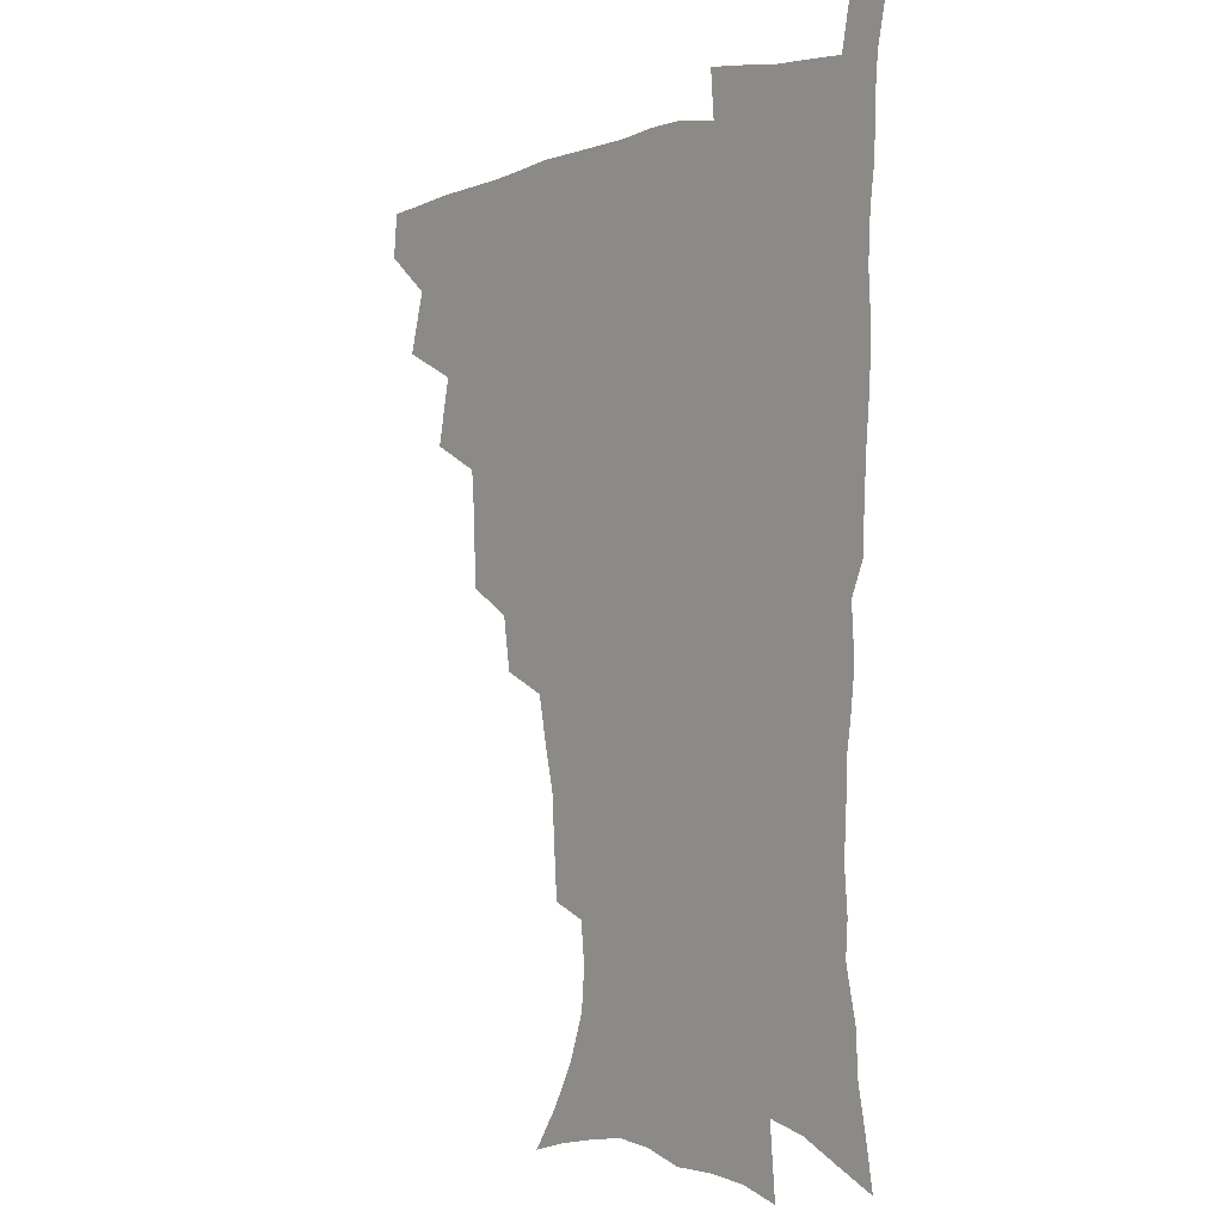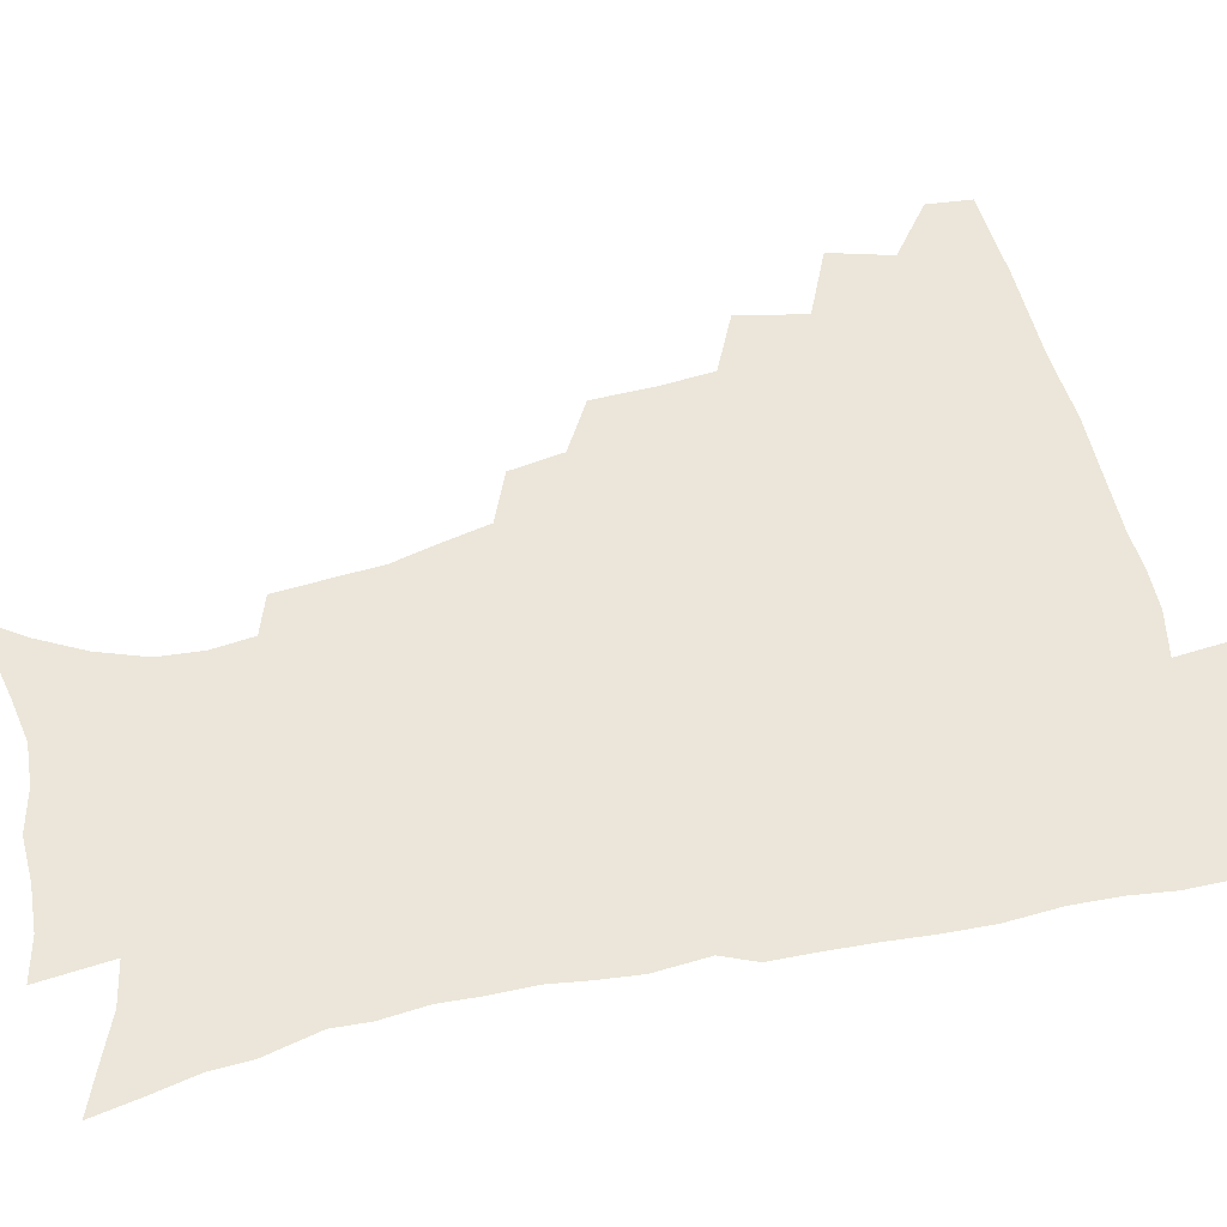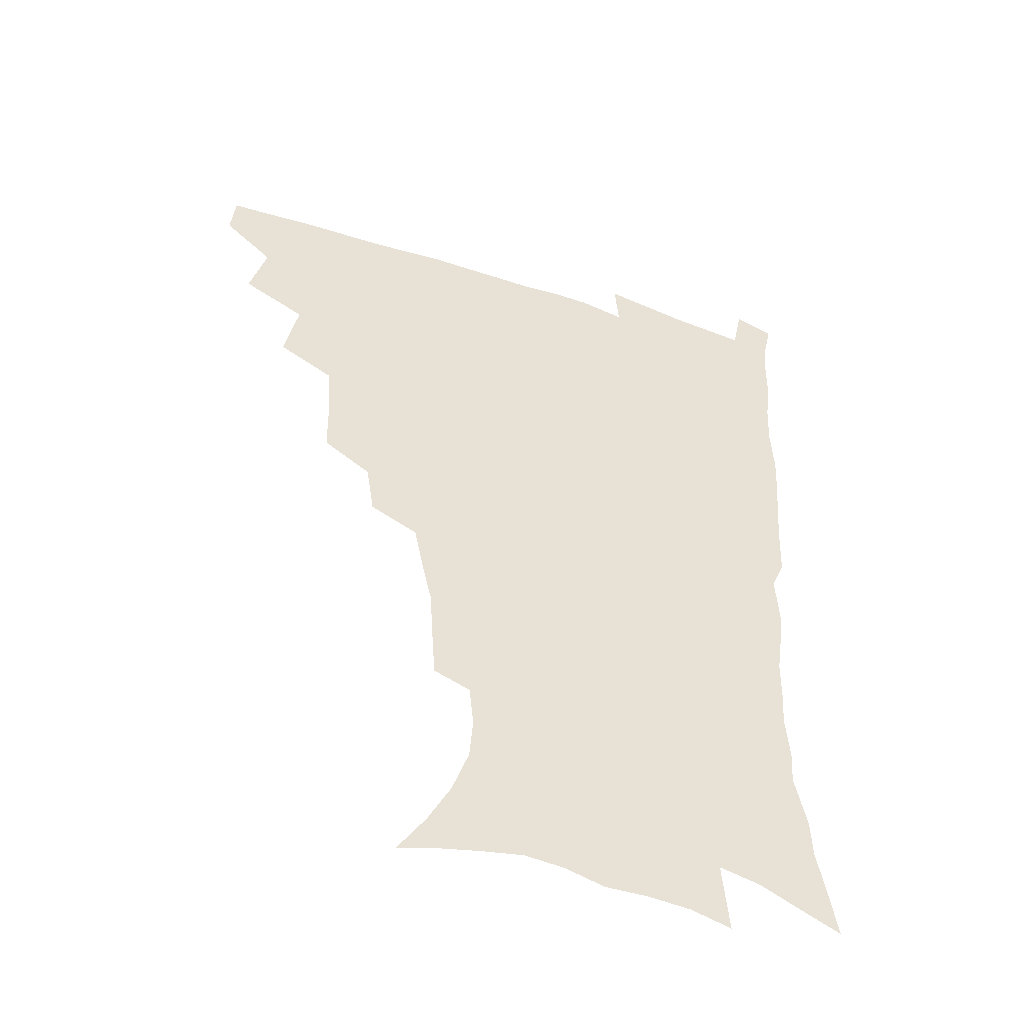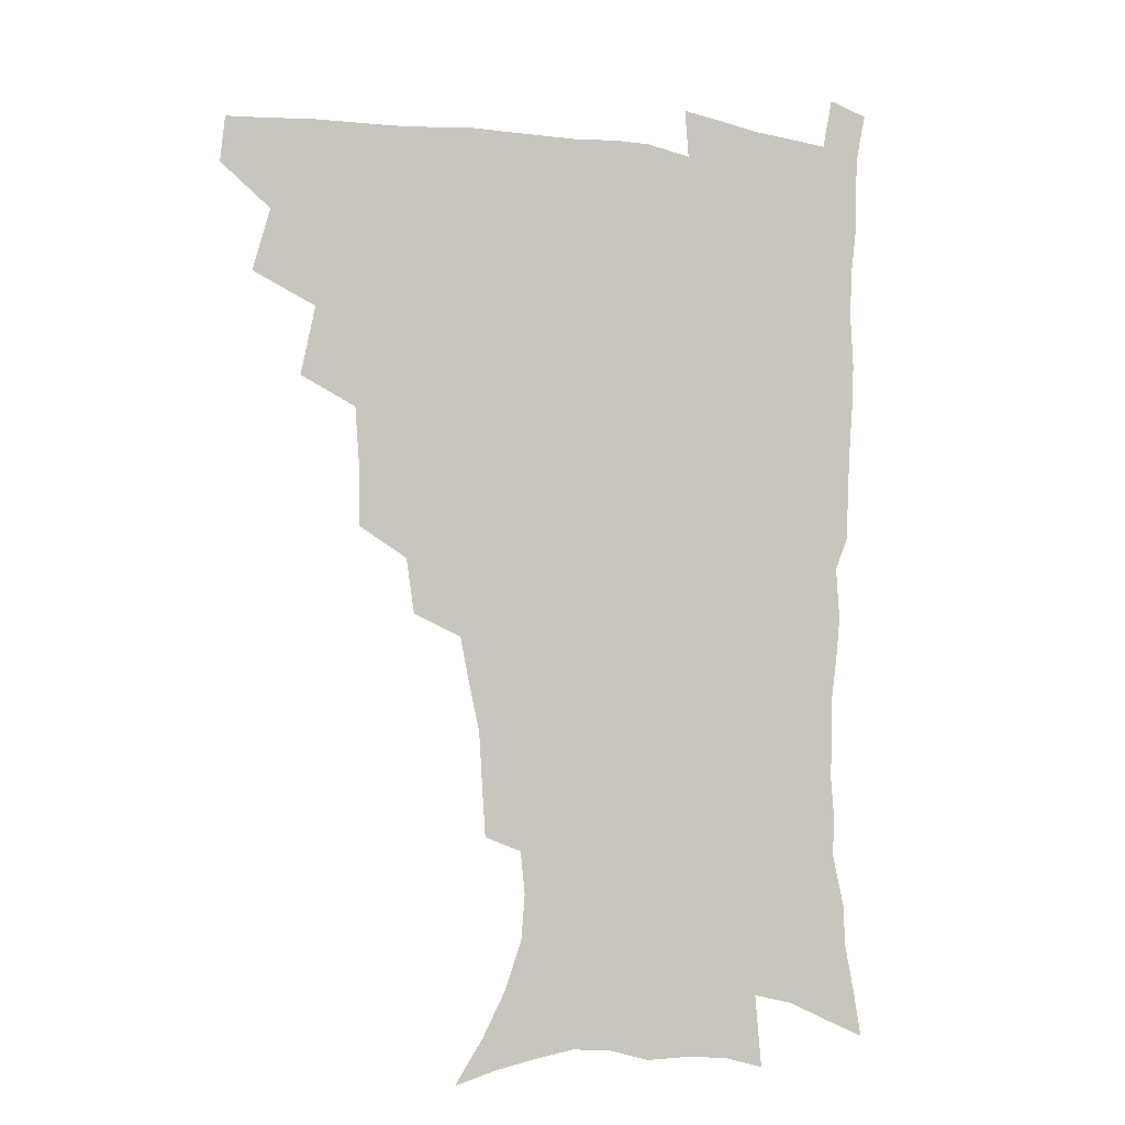
<metadata>
{"format":"obj","ext":"obj","renderer":"f3d","projection":"perspective","resolution":1024,"background":"white","views":[{"elev":-1.2,"azim":51.4,"up":"+Y"},{"elev":57.6,"azim":76.8,"up":"+Z"},{"elev":-48.6,"azim":-20.8,"up":"+Y"},{"elev":-5.2,"azim":-24.6,"up":"+Y"}]}
</metadata>
<code>
v 465 476.7 0
v 466.7 492.8 0
v 476.9 439.9 0
v 483.2 462.1 0
v 483.7 478.1 0
v 482.2 493.9 0
v 494.6 405 0
v 499.8 429.4 0
v 499.1 446.7 0
v 500.7 464.2 0
v 499 479.5 0
v 497.5 495.3 0
v 516.5 353.6 0
v 516.1 375.7 0
v 514.7 395.3 0
v 518.1 418.3 0
v 516.2 433.3 0
v 516.3 450 0
v 515.6 465.2 0
v 514.4 480.3 0
v 513 495.9 0
v 536.9 323.9 0
v 534 343.2 0
v 533.6 365.8 0
v 533.4 386.8 0
v 533.8 406 0
v 532.7 420.7 0
v 532.5 436.7 0
v 531.8 451.7 0
v 530.7 466.4 0
v 529.3 481.3 0
v 528.1 496.4 0
v 564.1 246.1 0
v 562.8 264 0
v 561.6 283.1 0
v 558.1 298.2 0
v 554.4 316.2 0
v 552 337 0
v 550 355.2 0
v 548.1 371.8 0
v 546.9 387.8 0
v 547.5 406.7 0
v 548.2 423.9 0
v 547.9 438.9 0
v 546.8 453.1 0
v 545.4 467.6 0
v 544 482.4 0
v 542.7 497.6 0
v 553 161 0
v 563.3 176.8 0
v 571.8 192.9 0
v 577.9 210.2 0
v 579.2 225.9 0
v 577.6 241.1 0
v 576.5 260.7 0
v 574.7 277 0
v 572.5 292.8 0
v 569.9 309.6 0
v 567.3 326.3 0
v 565.8 345 0
v 564.1 361.4 0
v 564 379.4 0
v 563.4 395.6 0
v 563.1 411.4 0
v 562.9 426.3 0
v 562.2 440.2 0
v 562.1 454.2 0
v 560.5 468.2 0
v 558.7 483.3 0
v 557.1 499 0
v 568.2 165.4 0
v 578.6 182.7 0
v 586.5 202.2 0
v 589.2 218.3 0
v 589.9 235.8 0
v 588.3 250.4 0
v 587.6 269.1 0
v 586.3 286.6 0
v 584.4 302.3 0
v 582.4 318.3 0
v 580.4 333.8 0
v 579 350.1 0
v 578.1 366.8 0
v 577.5 382.5 0
v 577.5 399 0
v 577.2 413.8 0
v 576.6 427.5 0
v 576.5 441.4 0
v 576.2 454.9 0
v 575 468.8 0
v 573.4 483.6 0
v 571.8 499.1 0
v 582.6 168.5 0
v 591.9 186.5 0
v 598.8 208.1 0
v 600.6 225.9 0
v 600.4 242.1 0
v 599.5 258.3 0
v 598.4 273.9 0
v 597.1 290.5 0
v 595.8 307.7 0
v 594.1 321.9 0
v 593 338.7 0
v 591.8 353.5 0
v 591.2 369.9 0
v 590.7 384.7 0
v 590.6 400.4 0
v 590.6 415.1 0
v 590.5 429.2 0
v 590.1 442.2 0
v 589.7 455.6 0
v 589.2 469.2 0
v 588.1 483.5 0
v 586.3 499.3 0
v 598 171.3 0
v 606.8 193.2 0
v 610.4 212.6 0
v 611.1 228.8 0
v 610.8 244.6 0
v 610 260 0
v 609.4 279.3 0
v 608.3 294.3 0
v 607 309.2 0
v 606.1 326.5 0
v 605.1 340.1 0
v 604.2 354.7 0
v 603.8 370.9 0
v 603.8 386.7 0
v 603.7 401.6 0
v 603.9 416.2 0
v 603.7 428.9 0
v 603.6 442.5 0
v 603.6 456.1 0
v 603.2 469.5 0
v 602.6 483.2 0
v 600.7 499.5 0
v 612.6 170.2 0
v 619.1 194.4 0
v 621.4 214 0
v 622.1 232.5 0
v 621.5 246.5 0
v 621 265.1 0
v 620.3 280.4 0
v 619.4 296.2 0
v 618.6 312.3 0
v 617.8 327.2 0
v 617.2 342.4 0
v 616.8 357.5 0
v 616.7 373.5 0
v 616.5 387.5 0
v 616.4 400.6 0
v 616.9 417.1 0
v 617.1 429.7 0
v 617.5 443.3 0
v 617.3 456.5 0
v 616.8 470.2 0
v 616.5 483.8 0
v 614.7 500.8 0
v 627.4 166.2 0
v 631.5 194.2 0
v 632.7 215.9 0
v 632.9 233.6 0
v 632.6 249.6 0
v 632.1 263.9 0
v 631.4 279.9 0
v 630.6 295.6 0
v 629.9 312.3 0
v 629.5 328.8 0
v 629.2 342.8 0
v 629 358.4 0
v 629 373.1 0
v 629.1 388.1 0
v 629.3 402.1 0
v 629.6 416.4 0
v 630.2 429.1 0
v 630.8 444.1 0
v 631 456.7 0
v 631.2 470 0
v 630.7 484.4 0
v 629 500.9 0
v 643.4 166.6 0
v 644.3 194.4 0
v 644.5 212.4 0
v 643.8 232.7 0
v 643.6 248.8 0
v 643.1 263.8 0
v 642.3 280.3 0
v 641.8 296 0
v 641.5 310.9 0
v 641.1 327.9 0
v 641.2 341.9 0
v 641 357.9 0
v 641.5 372 0
v 641.5 387.5 0
v 641.9 401.4 0
v 642.2 416 0
v 643.3 428.3 0
v 643.8 443 0
v 644.5 456.5 0
v 645 469.9 0
v 645.5 483.6 0
v 645.6 498.1 0
v 644.2 515.4 0
v 658.8 165.5 0
v 657.4 192 0
v 656.2 212.2 0
v 656.4 226.5 0
v 654.5 247.8 0
v 653.9 264.2 0
v 653.2 280.2 0
v 652.8 296.3 0
v 653 309.5 0
v 652.7 326.3 0
v 653.2 340.2 0
v 654 353.9 0
v 653.8 370.2 0
v 654 385.6 0
v 654.7 399.6 0
v 655.2 413.9 0
v 656.3 427.6 0
v 656.9 442.9 0
v 657.9 455.9 0
v 658.8 469.2 0
v 659.6 482.9 0
v 660 497.1 0
v 659.2 513.3 0
v 673.8 161.6 0
v 671.5 187.5 0
v 669 208.1 0
v 667.7 226 0
v 666 245 0
v 664.9 262.5 0
v 664 279.5 0
v 663.9 294.3 0
v 664.2 308.4 0
v 664.2 324 0
v 665.6 336.8 0
v 666 352.1 0
v 666.5 367.1 0
v 666.6 383.1 0
v 667.4 397.6 0
v 667.5 413.3 0
v 669.6 425.9 0
v 670.2 440.9 0
v 671.4 454.7 0
v 672.5 468.3 0
v 673.6 482.2 0
v 674.5 495.8 0
v 674.7 510.8 0
v 686.2 184.3 0
v 682.1 204.3 0
v 679.2 224.1 0
v 678.4 239.6 0
v 677.5 255.9 0
v 676.8 272.1 0
v 676.1 288.5 0
v 676 304 0
v 677.1 317.8 0
v 678.4 331.4 0
v 678.5 347.7 0
v 679.1 363.2 0
v 680.2 377.9 0
v 681.1 393 0
v 682.6 407.4 0
v 683 423.1 0
v 684.3 437.5 0
v 684.8 453.3 0
v 686.1 467.3 0
v 687.3 481.2 0
v 688.5 495.2 0
v 689.3 509.6 0
v 701.6 177.3 0
v 696.6 197.7 0
v 694.4 214.5 0
v 691.2 233.4 0
v 690.3 248.8 0
v 689.5 264.8 0
v 689.5 279.8 0
v 689 296.2 0
v 690.2 310.1 0
v 691.4 324.5 0
v 691.5 341.2 0
v 692.2 357 0
v 694.3 371 0
v 696.2 385.5 0
v 696.9 401.7 0
v 696.4 419.4 0
v 698.5 433.6 0
v 699.8 449.1 0
v 700.3 464.9 0
v 701.5 479.6 0
v 702.8 494 0
v 704.1 508.3 0
v 707.8 526.7 0
v 716.3 170.9 0
v 713.4 187.4 0
v 709.9 204.8 0
v 709.4 218.8 0
v 705 238.5 0
v 705.8 251.3 0
v 704.4 267.9 0
v 705.3 282.1 0
v 705.5 297.7 0
v 707.4 311.4 0
v 709 326.4 0
v 707.8 345.7 0
v 712.7 357.5 0
v 713.3 374.3 0
v 714.2 390.9 0
v 715.6 407.4 0
v 716.3 424.2 0
v 715.2 443.8 0
v 716 460.5 0
v 717.9 475.8 0
v 718.1 492.2 0
v 719.3 507.2 0
v 722.6 522.2 0
f 4 5 1
f 1 5 2
f 5 6 2
f 8 9 3
f 3 9 4
f 9 10 4
f 4 10 5
f 10 11 5
f 5 11 6
f 11 12 6
f 15 16 7
f 7 16 8
f 16 17 8
f 8 17 9
f 17 18 9
f 9 18 10
f 18 19 10
f 10 19 11
f 19 20 11
f 11 20 12
f 20 21 12
f 23 24 13
f 13 24 14
f 24 25 14
f 14 25 15
f 25 26 15
f 15 26 16
f 26 27 16
f 16 27 17
f 27 28 17
f 17 28 18
f 28 29 18
f 18 29 19
f 29 30 19
f 19 30 20
f 30 31 20
f 20 31 21
f 31 32 21
f 37 38 22
f 22 38 23
f 38 39 23
f 23 39 24
f 39 40 24
f 24 40 25
f 40 41 25
f 25 41 26
f 41 42 26
f 26 42 27
f 42 43 27
f 27 43 28
f 43 44 28
f 28 44 29
f 44 45 29
f 29 45 30
f 45 46 30
f 30 46 31
f 46 47 31
f 31 47 32
f 47 48 32
f 54 55 33
f 33 55 34
f 55 56 34
f 34 56 35
f 56 57 35
f 35 57 36
f 57 58 36
f 36 58 37
f 58 59 37
f 37 59 38
f 59 60 38
f 38 60 39
f 60 61 39
f 39 61 40
f 61 62 40
f 40 62 41
f 62 63 41
f 41 63 42
f 63 64 42
f 42 64 43
f 64 65 43
f 43 65 44
f 65 66 44
f 44 66 45
f 66 67 45
f 45 67 46
f 67 68 46
f 46 68 47
f 68 69 47
f 47 69 48
f 69 70 48
f 49 71 50
f 71 72 50
f 50 72 51
f 72 73 51
f 51 73 52
f 73 74 52
f 52 74 53
f 74 75 53
f 53 75 54
f 75 76 54
f 54 76 55
f 76 77 55
f 55 77 56
f 77 78 56
f 56 78 57
f 78 79 57
f 57 79 58
f 79 80 58
f 58 80 59
f 80 81 59
f 59 81 60
f 81 82 60
f 60 82 61
f 82 83 61
f 61 83 62
f 83 84 62
f 62 84 63
f 84 85 63
f 63 85 64
f 85 86 64
f 64 86 65
f 86 87 65
f 65 87 66
f 87 88 66
f 66 88 67
f 88 89 67
f 67 89 68
f 89 90 68
f 68 90 69
f 90 91 69
f 69 91 70
f 91 92 70
f 71 93 72
f 93 94 72
f 72 94 73
f 94 95 73
f 73 95 74
f 95 96 74
f 74 96 75
f 96 97 75
f 75 97 76
f 97 98 76
f 76 98 77
f 98 99 77
f 77 99 78
f 99 100 78
f 78 100 79
f 100 101 79
f 79 101 80
f 101 102 80
f 80 102 81
f 102 103 81
f 81 103 82
f 103 104 82
f 82 104 83
f 104 105 83
f 83 105 84
f 105 106 84
f 84 106 85
f 106 107 85
f 85 107 86
f 107 108 86
f 86 108 87
f 108 109 87
f 87 109 88
f 109 110 88
f 88 110 89
f 110 111 89
f 89 111 90
f 111 112 90
f 90 112 91
f 112 113 91
f 91 113 92
f 113 114 92
f 93 115 94
f 115 116 94
f 94 116 95
f 116 117 95
f 95 117 96
f 117 118 96
f 96 118 97
f 118 119 97
f 97 119 98
f 119 120 98
f 98 120 99
f 120 121 99
f 99 121 100
f 121 122 100
f 100 122 101
f 122 123 101
f 101 123 102
f 123 124 102
f 102 124 103
f 124 125 103
f 103 125 104
f 125 126 104
f 104 126 105
f 126 127 105
f 105 127 106
f 127 128 106
f 106 128 107
f 128 129 107
f 107 129 108
f 129 130 108
f 108 130 109
f 130 131 109
f 109 131 110
f 131 132 110
f 110 132 111
f 132 133 111
f 111 133 112
f 133 134 112
f 112 134 113
f 134 135 113
f 113 135 114
f 135 136 114
f 115 137 116
f 137 138 116
f 116 138 117
f 138 139 117
f 117 139 118
f 139 140 118
f 118 140 119
f 140 141 119
f 119 141 120
f 141 142 120
f 120 142 121
f 142 143 121
f 121 143 122
f 143 144 122
f 122 144 123
f 144 145 123
f 123 145 124
f 145 146 124
f 124 146 125
f 146 147 125
f 125 147 126
f 147 148 126
f 126 148 127
f 148 149 127
f 127 149 128
f 149 150 128
f 128 150 129
f 150 151 129
f 129 151 130
f 151 152 130
f 130 152 131
f 152 153 131
f 131 153 132
f 153 154 132
f 132 154 133
f 154 155 133
f 133 155 134
f 155 156 134
f 134 156 135
f 156 157 135
f 135 157 136
f 157 158 136
f 137 159 138
f 159 160 138
f 138 160 139
f 160 161 139
f 139 161 140
f 161 162 140
f 140 162 141
f 162 163 141
f 141 163 142
f 163 164 142
f 142 164 143
f 164 165 143
f 143 165 144
f 165 166 144
f 144 166 145
f 166 167 145
f 145 167 146
f 167 168 146
f 146 168 147
f 168 169 147
f 147 169 148
f 169 170 148
f 148 170 149
f 170 171 149
f 149 171 150
f 171 172 150
f 150 172 151
f 172 173 151
f 151 173 152
f 173 174 152
f 152 174 153
f 174 175 153
f 153 175 154
f 175 176 154
f 154 176 155
f 176 177 155
f 155 177 156
f 177 178 156
f 156 178 157
f 178 179 157
f 157 179 158
f 179 180 158
f 159 181 160
f 181 182 160
f 160 182 161
f 182 183 161
f 161 183 162
f 183 184 162
f 162 184 163
f 184 185 163
f 163 185 164
f 185 186 164
f 164 186 165
f 186 187 165
f 165 187 166
f 187 188 166
f 166 188 167
f 188 189 167
f 167 189 168
f 189 190 168
f 168 190 169
f 190 191 169
f 169 191 170
f 191 192 170
f 170 192 171
f 192 193 171
f 171 193 172
f 193 194 172
f 172 194 173
f 194 195 173
f 173 195 174
f 195 196 174
f 174 196 175
f 196 197 175
f 175 197 176
f 197 198 176
f 176 198 177
f 198 199 177
f 177 199 178
f 199 200 178
f 178 200 179
f 200 201 179
f 179 201 180
f 201 202 180
f 181 204 182
f 204 205 182
f 182 205 183
f 205 206 183
f 183 206 184
f 206 207 184
f 184 207 185
f 207 208 185
f 185 208 186
f 208 209 186
f 186 209 187
f 209 210 187
f 187 210 188
f 210 211 188
f 188 211 189
f 211 212 189
f 189 212 190
f 212 213 190
f 190 213 191
f 213 214 191
f 191 214 192
f 214 215 192
f 192 215 193
f 215 216 193
f 193 216 194
f 216 217 194
f 194 217 195
f 217 218 195
f 195 218 196
f 218 219 196
f 196 219 197
f 219 220 197
f 197 220 198
f 220 221 198
f 198 221 199
f 221 222 199
f 199 222 200
f 222 223 200
f 200 223 201
f 223 224 201
f 201 224 202
f 224 225 202
f 202 225 203
f 225 226 203
f 204 227 205
f 227 228 205
f 205 228 206
f 228 229 206
f 206 229 207
f 229 230 207
f 207 230 208
f 230 231 208
f 208 231 209
f 231 232 209
f 209 232 210
f 232 233 210
f 210 233 211
f 233 234 211
f 211 234 212
f 234 235 212
f 212 235 213
f 235 236 213
f 213 236 214
f 236 237 214
f 214 237 215
f 237 238 215
f 215 238 216
f 238 239 216
f 216 239 217
f 239 240 217
f 217 240 218
f 240 241 218
f 218 241 219
f 241 242 219
f 219 242 220
f 242 243 220
f 220 243 221
f 243 244 221
f 221 244 222
f 244 245 222
f 222 245 223
f 245 246 223
f 223 246 224
f 246 247 224
f 224 247 225
f 247 248 225
f 225 248 226
f 248 249 226
f 228 250 229
f 250 251 229
f 229 251 230
f 251 252 230
f 230 252 231
f 252 253 231
f 231 253 232
f 253 254 232
f 232 254 233
f 254 255 233
f 233 255 234
f 255 256 234
f 234 256 235
f 256 257 235
f 235 257 236
f 257 258 236
f 236 258 237
f 258 259 237
f 237 259 238
f 259 260 238
f 238 260 239
f 260 261 239
f 239 261 240
f 261 262 240
f 240 262 241
f 262 263 241
f 241 263 242
f 263 264 242
f 242 264 243
f 264 265 243
f 243 265 244
f 265 266 244
f 244 266 245
f 266 267 245
f 245 267 246
f 267 268 246
f 246 268 247
f 268 269 247
f 247 269 248
f 269 270 248
f 248 270 249
f 270 271 249
f 250 272 251
f 272 273 251
f 251 273 252
f 273 274 252
f 252 274 253
f 274 275 253
f 253 275 254
f 275 276 254
f 254 276 255
f 276 277 255
f 255 277 256
f 277 278 256
f 256 278 257
f 278 279 257
f 257 279 258
f 279 280 258
f 258 280 259
f 280 281 259
f 259 281 260
f 281 282 260
f 260 282 261
f 282 283 261
f 261 283 262
f 283 284 262
f 262 284 263
f 284 285 263
f 263 285 264
f 285 286 264
f 264 286 265
f 286 287 265
f 265 287 266
f 287 288 266
f 266 288 267
f 288 289 267
f 267 289 268
f 289 290 268
f 268 290 269
f 290 291 269
f 269 291 270
f 291 292 270
f 270 292 271
f 292 293 271
f 272 295 273
f 295 296 273
f 273 296 274
f 296 297 274
f 274 297 275
f 297 298 275
f 275 298 276
f 298 299 276
f 276 299 277
f 299 300 277
f 277 300 278
f 300 301 278
f 278 301 279
f 301 302 279
f 279 302 280
f 302 303 280
f 280 303 281
f 303 304 281
f 281 304 282
f 304 305 282
f 282 305 283
f 305 306 283
f 283 306 284
f 306 307 284
f 284 307 285
f 307 308 285
f 285 308 286
f 308 309 286
f 286 309 287
f 309 310 287
f 287 310 288
f 310 311 288
f 288 311 289
f 311 312 289
f 289 312 290
f 312 313 290
f 290 313 291
f 313 314 291
f 291 314 292
f 314 315 292
f 292 315 293
f 315 316 293
f 293 316 294
f 316 317 294

</code>
